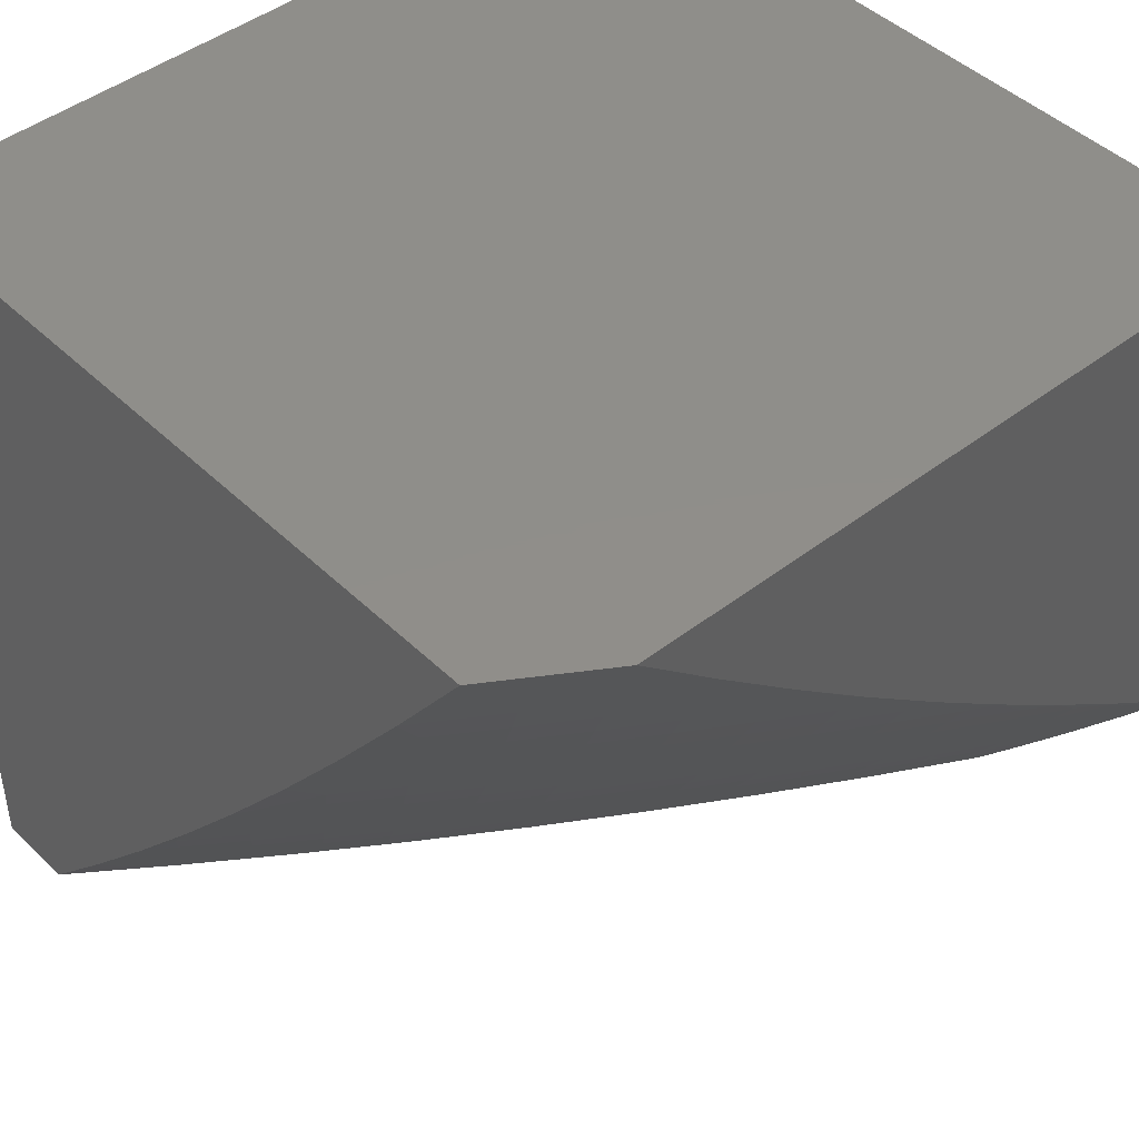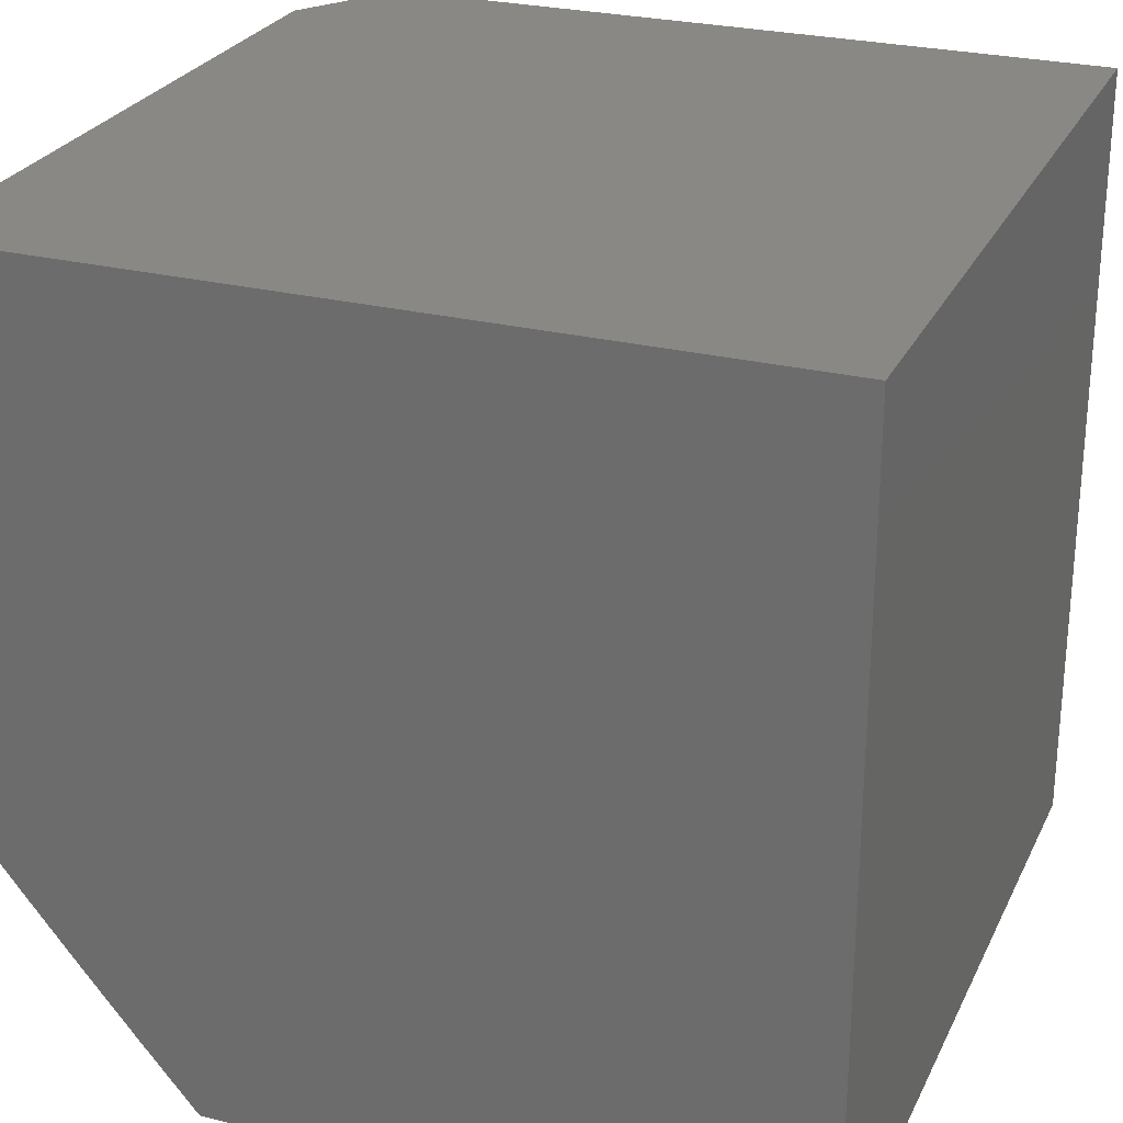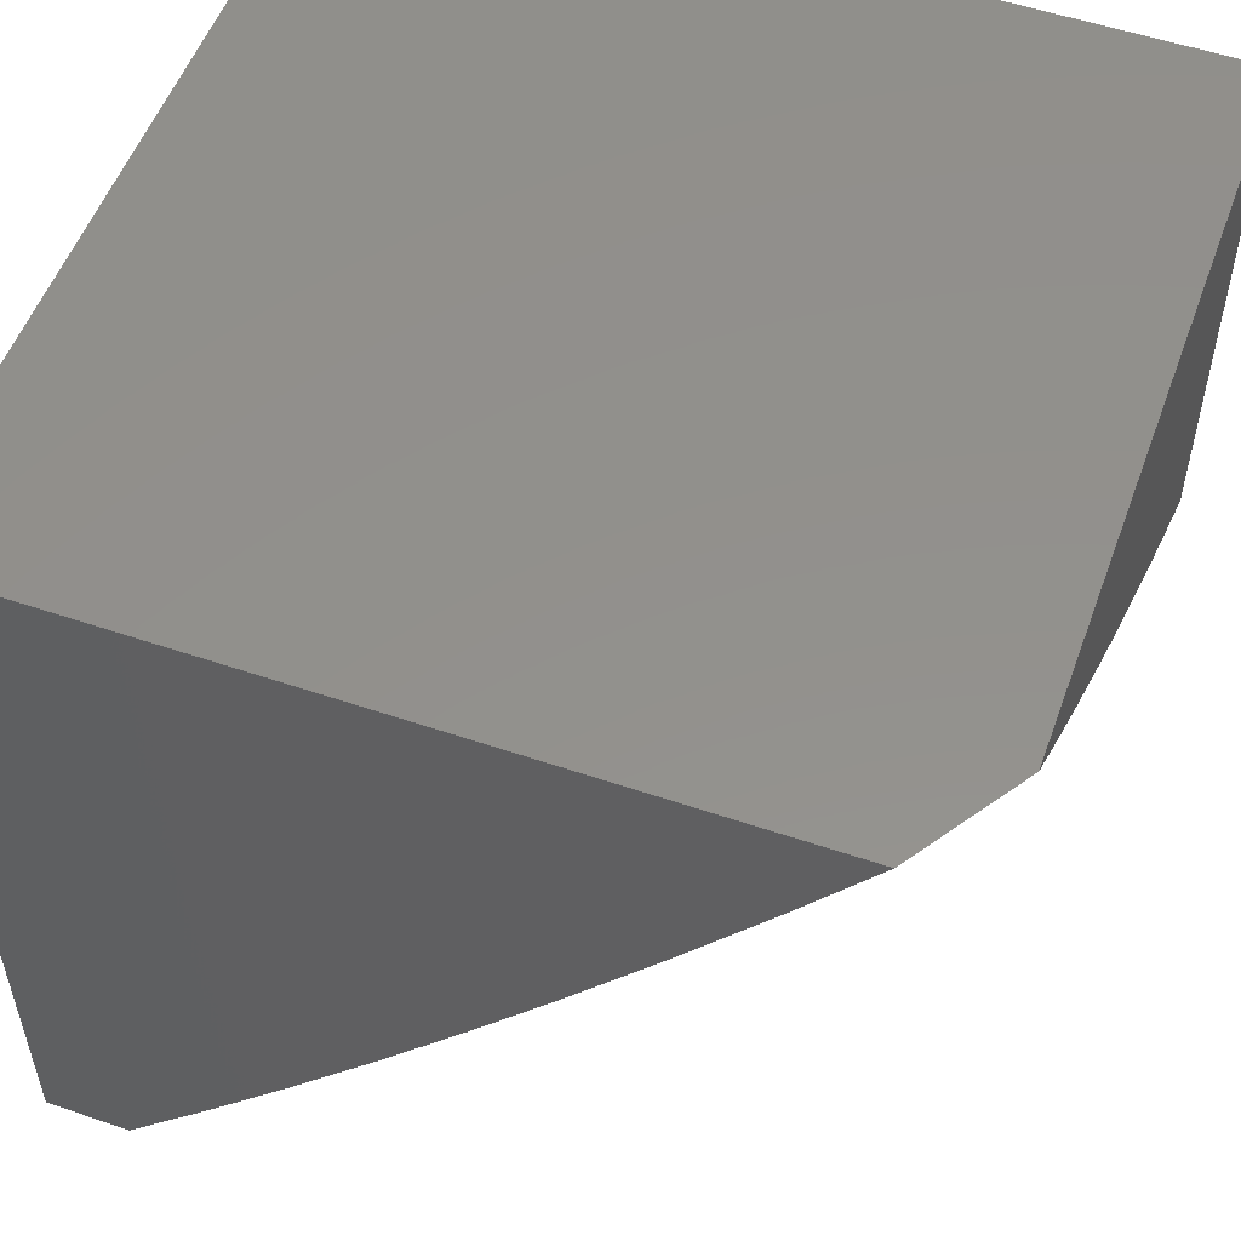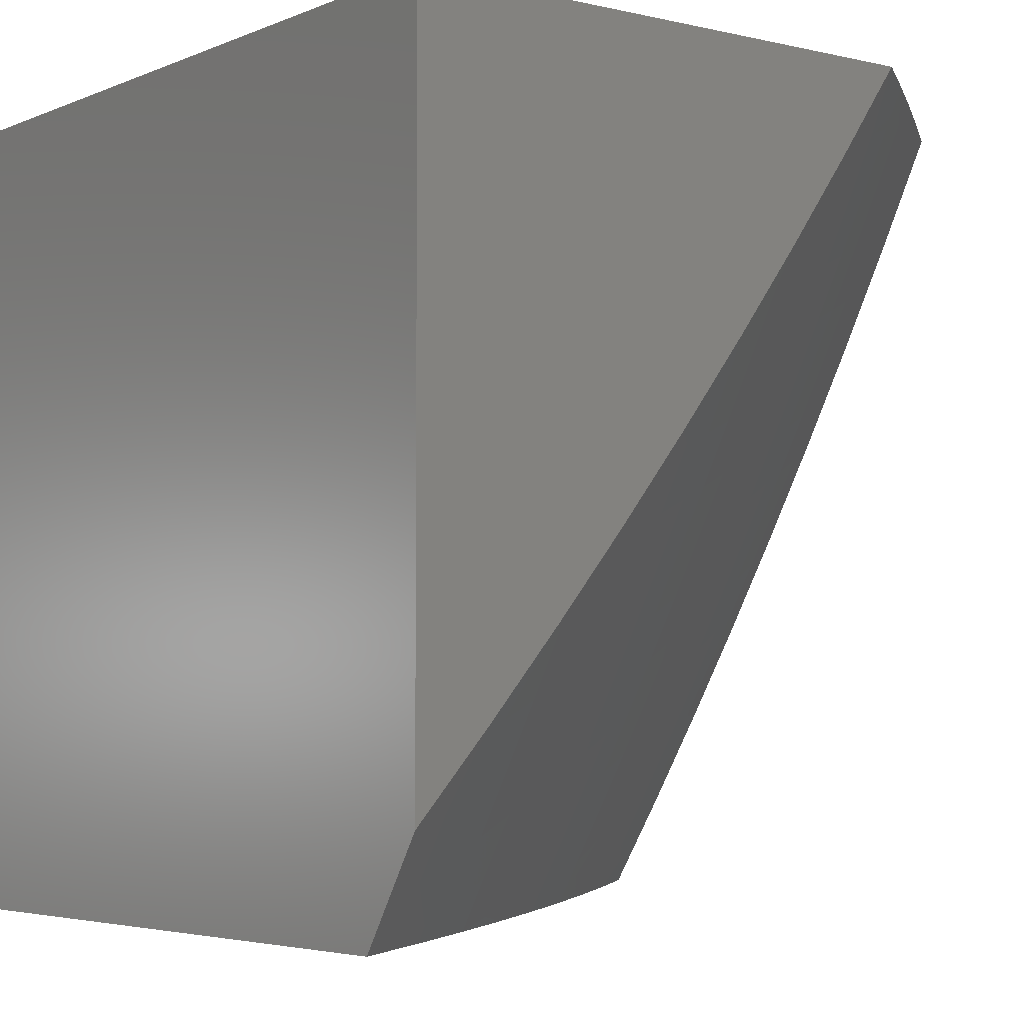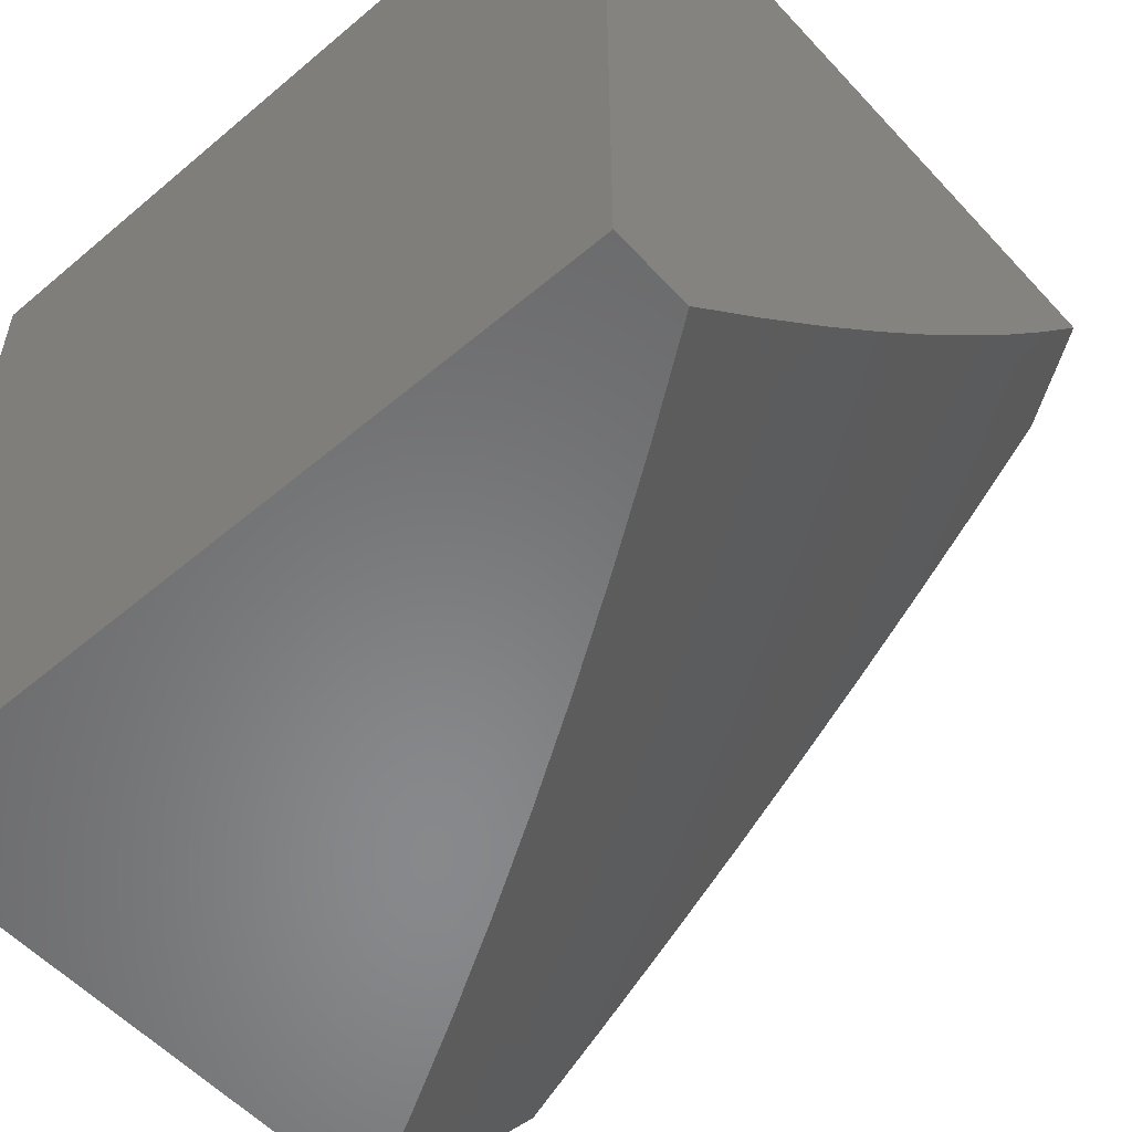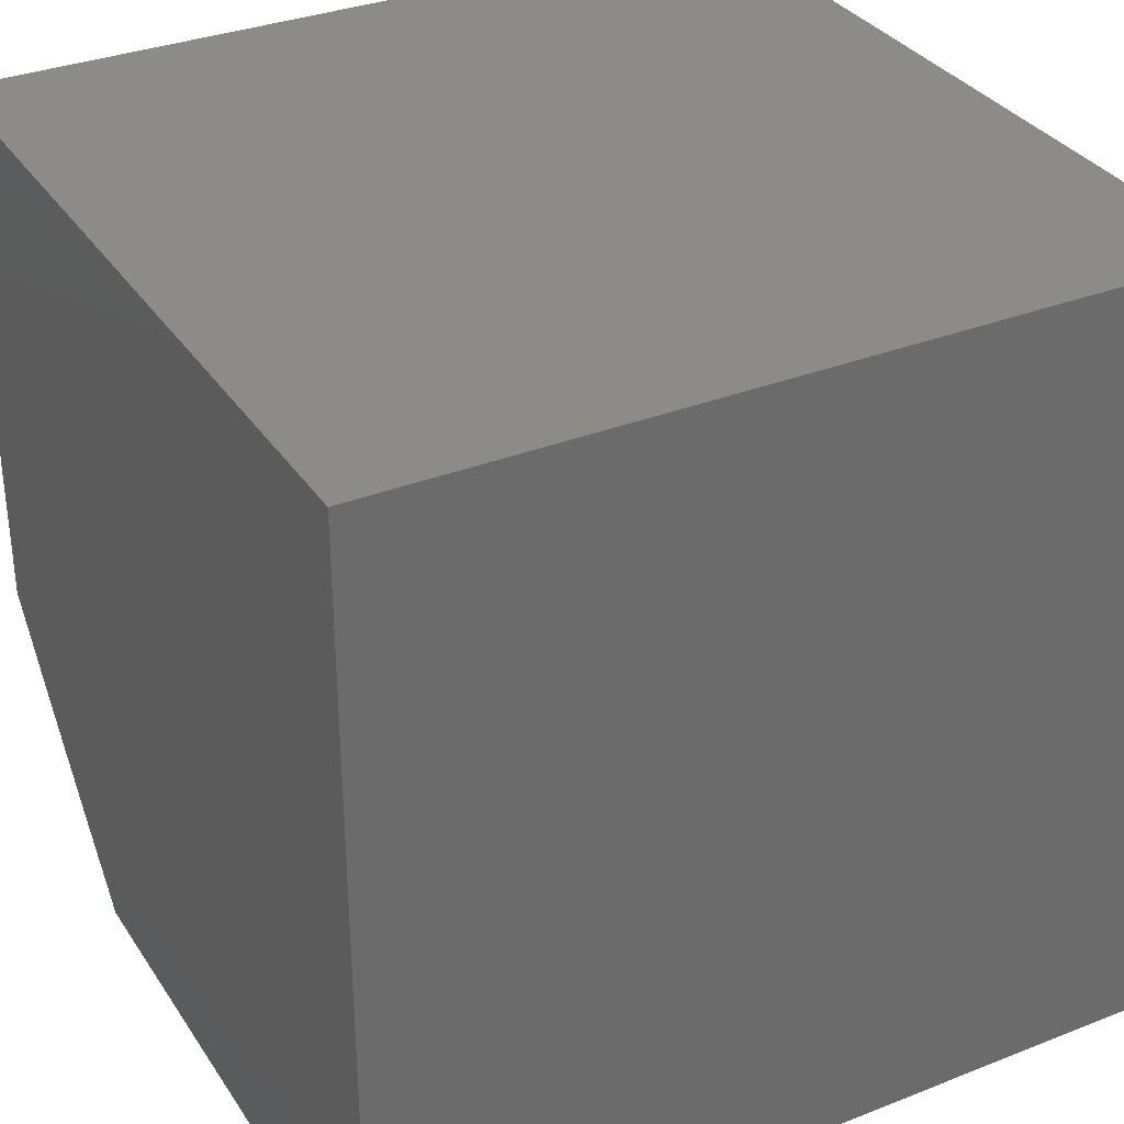
<metadata>
{"format":"stl","ext":"stl","renderer":"f3d","projection":"perspective","resolution":1024,"background":"white","views":[{"elev":44.9,"azim":48.1,"up":"+Z"},{"elev":26.5,"azim":-158.7,"up":"+Z"},{"elev":53.9,"azim":19.9,"up":"+Z"},{"elev":-4.4,"azim":52.8,"up":"+Y"},{"elev":-55.0,"azim":-48.3,"up":"+Z"},{"elev":33.2,"azim":-118.4,"up":"+Z"}]}
</metadata>
<code>
# stl→obj: 182 verts, 360 faces
v 7.211 -5 -6.881
v 7.102 -5 -7
v 7.188 -4.959 -6.939
v 7.189 -4.88 -7
v 7.236 -4.892 -6.939
v 7.283 -4.824 -6.939
v 7.32 -4.849 -6.879
v 7.367 -4.781 -6.879
v 7.404 -4.805 -6.818
v 7.45 -4.736 -6.818
v 7.487 -4.759 -6.756
v 7.533 -4.69 -6.756
v 7.57 -4.712 -6.695
v 7.615 -4.642 -6.695
v 7.652 -4.664 -6.633
v 7.696 -4.593 -6.633
v 7.733 -4.615 -6.57
v 7.777 -4.543 -6.57
v 7.813 -4.564 -6.508
v 7.857 -4.492 -6.508
v 7.893 -4.513 -6.445
v 7.936 -4.44 -6.445
v 7.972 -4.46 -6.382
v 8 -4.448 -6.355
v 7.964 -4.553 -6.319
v 8 -4.556 -6.269
v 7.999 -4.573 -6.256
v 8 -4.662 -6.181
v 7.955 -4.647 -6.256
v 7.989 -4.667 -6.192
v 7.909 -4.72 -6.256
v 7.944 -4.741 -6.192
v 7.863 -4.793 -6.256
v 7.897 -4.814 -6.192
v 7.816 -4.866 -6.256
v 7.85 -4.887 -6.192
v 7.769 -4.938 -6.256
v 7.802 -4.96 -6.192
v 7.724 -5 -6.26
v 7.821 -5 -6.131
v 7.836 -4.981 -6.128
v 7.917 -4.928 -6.064
v 7.884 -4.908 -6.128
v 7.964 -4.855 -6.064
v 7.931 -4.835 -6.128
v 8 -4.767 -6.092
v 7.977 -4.761 -6.128
v 7.274 -4.758 -7
v 7.33 -4.757 -6.939
v 7.413 -4.712 -6.879
v 7.496 -4.666 -6.818
v 7.578 -4.62 -6.756
v 7.66 -4.571 -6.695
v 7.74 -4.522 -6.633
v 7.821 -4.471 -6.57
v 7.9 -4.419 -6.508
v 7.979 -4.366 -6.445
v 8 -4.338 -6.439
v 7.942 -4.347 -6.508
v 7.984 -4.273 -6.508
v 7.906 -4.326 -6.57
v 7.947 -4.253 -6.57
v 7.868 -4.306 -6.633
v 7.909 -4.233 -6.633
v 7.831 -4.285 -6.695
v 7.872 -4.213 -6.695
v 7.793 -4.265 -6.756
v 7.833 -4.193 -6.756
v 7.754 -4.244 -6.818
v 7.795 -4.172 -6.818
v 7.716 -4.222 -6.879
v 7.756 -4.151 -6.879
v 7.677 -4.201 -6.939
v 7.717 -4.13 -6.939
v 7.666 -4.13 -7
v 7.756 -4.059 -6.939
v 7.737 -4 -7
v 7.804 -4 -6.921
v 7.375 -4.688 -6.939
v 7.357 -4.635 -7
v 7.421 -4.62 -6.939
v 7.437 -4.511 -7
v 7.465 -4.551 -6.939
v 7.509 -4.481 -6.939
v 7.547 -4.504 -6.879
v 7.59 -4.434 -6.879
v 7.628 -4.456 -6.818
v 7.671 -4.386 -6.818
v 7.709 -4.408 -6.756
v 7.751 -4.336 -6.756
v 7.789 -4.357 -6.695
v 7.515 -4.385 -7
v 7.552 -4.412 -6.939
v 7.633 -4.364 -6.879
v 7.713 -4.315 -6.818
v 7.594 -4.342 -6.939
v 7.592 -4.258 -7
v 7.636 -4.272 -6.939
v 7.87 -4 -6.84
v 7.834 -4.008 -6.879
v 7.796 -4.08 -6.879
v 7.874 -4.028 -6.818
v 7.935 -4 -6.76
v 7.913 -4.048 -6.756
v 7.951 -4.068 -6.695
v 7.873 -4.121 -6.756
v 7.912 -4.141 -6.695
v 8 -4 -6.678
v 7.989 -4.087 -6.633
v 7.95 -4.161 -6.633
v 8 -4.114 -6.601
v 7.987 -4.18 -6.57
v 8 -4.227 -6.521
v 8 -4.87 -6
v 7.916 -5 -6
v 7.626 -5 -6.387
v 7.687 -4.988 -6.319
v 7.735 -4.917 -6.319
v 7.525 -5 -6.513
v 7.618 -4.944 -6.445
v 7.653 -4.966 -6.382
v 7.422 -5 -6.637
v 7.5 -4.968 -6.57
v 7.535 -4.991 -6.508
v 7.583 -4.921 -6.508
v 7.666 -4.873 -6.445
v 7.631 -4.851 -6.508
v 7.713 -4.802 -6.445
v 7.678 -4.78 -6.508
v 7.759 -4.73 -6.445
v 7.724 -4.708 -6.508
v 7.805 -4.658 -6.445
v 7.769 -4.637 -6.508
v 7.849 -4.585 -6.445
v 7.318 -5 -6.76
v 7.381 -4.99 -6.695
v 7.429 -4.921 -6.695
v 7.465 -4.945 -6.633
v 7.513 -4.875 -6.633
v 7.548 -4.898 -6.57
v 7.595 -4.828 -6.57
v 7.309 -4.941 -6.818
v 7.345 -4.966 -6.756
v 7.224 -4.984 -6.879
v 7.273 -4.917 -6.879
v 7.357 -4.873 -6.818
v 7.393 -4.897 -6.756
v 7.44 -4.828 -6.756
v 7.477 -4.852 -6.695
v 7.56 -4.805 -6.633
v 7.642 -4.757 -6.57
v 7.524 -4.782 -6.695
v 7.701 -4.895 -6.382
v 7.748 -4.823 -6.382
v 7.794 -4.751 -6.382
v 7.84 -4.679 -6.382
v 7.885 -4.606 -6.382
v 7.929 -4.533 -6.382
v 7.458 -4.643 -6.879
v 7.541 -4.597 -6.818
v 7.622 -4.549 -6.756
v 7.703 -4.5 -6.695
v 7.784 -4.45 -6.633
v 7.863 -4.399 -6.57
v 7.503 -4.574 -6.879
v 7.606 -4.735 -6.633
v 7.688 -4.686 -6.57
v 7.782 -4.845 -6.319
v 7.829 -4.772 -6.319
v 7.875 -4.7 -6.319
v 7.92 -4.627 -6.319
v 7.585 -4.527 -6.818
v 7.666 -4.479 -6.756
v 7.747 -4.429 -6.695
v 7.826 -4.378 -6.633
v 7.675 -4.293 -6.879
v 7.835 -4.1 -6.818
v 8 -4 -6
v 7 -4 -6
v 7 -4 -7
v 7 -5 -7
v 7 -5 -6
f 1 2 3
f 3 2 4
f 3 4 5
f 5 4 6
f 5 6 7
f 7 6 8
f 7 8 9
f 9 8 10
f 9 10 11
f 11 10 12
f 11 12 13
f 13 12 14
f 13 14 15
f 15 14 16
f 15 16 17
f 17 16 18
f 17 18 19
f 19 18 20
f 19 20 21
f 21 20 22
f 21 22 23
f 23 22 24
f 23 24 25
f 25 24 26
f 25 26 27
f 27 26 28
f 27 28 29
f 29 28 30
f 29 30 31
f 31 30 32
f 31 32 33
f 33 32 34
f 33 34 35
f 35 34 36
f 35 36 37
f 37 36 38
f 37 38 39
f 39 38 40
f 40 38 41
f 40 41 42
f 42 41 43
f 42 43 44
f 44 43 45
f 44 45 46
f 46 45 47
f 46 47 28
f 28 47 32
f 28 32 30
f 4 48 6
f 6 48 49
f 6 49 8
f 8 49 50
f 8 50 10
f 10 50 51
f 10 51 12
f 12 51 52
f 12 52 14
f 14 52 53
f 14 53 16
f 16 53 54
f 16 54 18
f 18 54 55
f 18 55 20
f 20 55 56
f 20 56 22
f 22 56 57
f 22 57 24
f 24 57 58
f 58 57 59
f 58 59 60
f 60 59 61
f 60 61 62
f 62 61 63
f 62 63 64
f 64 63 65
f 64 65 66
f 66 65 67
f 66 67 68
f 68 67 69
f 68 69 70
f 70 69 71
f 70 71 72
f 72 71 73
f 72 73 74
f 74 73 75
f 74 75 76
f 76 75 77
f 76 77 78
f 49 48 79
f 79 48 80
f 79 80 81
f 81 80 82
f 81 82 83
f 83 82 84
f 83 84 85
f 85 84 86
f 85 86 87
f 87 86 88
f 87 88 89
f 89 88 90
f 89 90 91
f 91 90 65
f 91 65 63
f 82 92 84
f 84 92 93
f 84 93 86
f 86 93 94
f 86 94 88
f 88 94 95
f 88 95 90
f 90 95 67
f 90 67 65
f 93 92 96
f 96 92 97
f 96 97 98
f 98 97 73
f 98 73 71
f 97 75 73
f 99 100 78
f 78 100 101
f 78 101 76
f 76 101 74
f 100 99 102
f 102 99 103
f 102 103 104
f 104 103 105
f 104 105 106
f 106 105 107
f 106 107 68
f 68 107 66
f 103 108 105
f 105 108 109
f 105 109 107
f 107 109 110
f 107 110 66
f 66 110 64
f 108 111 109
f 109 111 110
f 110 111 112
f 112 111 113
f 112 113 62
f 62 113 60
f 113 58 60
f 46 114 44
f 44 114 42
f 114 115 42
f 42 115 40
f 116 117 39
f 39 117 118
f 39 118 37
f 37 118 35
f 119 120 116
f 116 120 121
f 116 121 117
f 117 121 118
f 122 123 119
f 119 123 124
f 119 124 120
f 120 124 125
f 120 125 126
f 126 125 127
f 126 127 128
f 128 127 129
f 128 129 130
f 130 129 131
f 130 131 132
f 132 131 133
f 132 133 134
f 134 133 19
f 134 19 21
f 135 136 122
f 122 136 137
f 122 137 138
f 138 137 139
f 138 139 140
f 140 139 141
f 140 141 127
f 127 141 129
f 1 142 135
f 135 142 143
f 135 143 136
f 136 143 137
f 142 1 144
f 144 1 3
f 144 3 145
f 145 3 5
f 145 5 7
f 142 144 145
f 142 145 146
f 146 145 7
f 146 7 9
f 143 142 147
f 147 142 146
f 147 146 148
f 148 146 9
f 148 9 11
f 148 149 147
f 147 149 137
f 147 137 143
f 137 149 139
f 139 149 150
f 139 150 141
f 141 150 151
f 141 151 129
f 129 151 131
f 149 148 152
f 152 148 11
f 152 11 13
f 124 123 125
f 125 123 140
f 125 140 127
f 121 120 153
f 153 120 126
f 153 126 154
f 154 126 128
f 154 128 155
f 155 128 130
f 155 130 156
f 156 130 132
f 156 132 157
f 157 132 134
f 157 134 158
f 158 134 21
f 158 21 23
f 122 138 123
f 123 138 140
f 81 159 79
f 79 159 50
f 79 50 49
f 50 159 51
f 51 159 160
f 51 160 52
f 52 160 161
f 52 161 53
f 53 161 162
f 53 162 54
f 54 162 163
f 54 163 55
f 55 163 164
f 55 164 56
f 56 164 59
f 56 59 57
f 159 81 165
f 165 81 83
f 165 83 85
f 13 166 152
f 152 166 150
f 152 150 149
f 150 166 151
f 151 166 167
f 151 167 131
f 131 167 133
f 167 166 15
f 15 166 13
f 154 168 153
f 153 168 118
f 153 118 121
f 33 35 168
f 168 35 118
f 168 154 169
f 169 154 155
f 169 155 170
f 170 155 156
f 170 156 171
f 171 156 157
f 171 157 25
f 25 157 158
f 25 158 23
f 41 38 43
f 43 38 36
f 43 36 45
f 45 36 34
f 45 34 47
f 47 34 32
f 85 172 165
f 165 172 160
f 165 160 159
f 160 172 161
f 161 172 173
f 161 173 162
f 162 173 174
f 162 174 163
f 163 174 175
f 163 175 164
f 164 175 61
f 164 61 59
f 173 172 87
f 87 172 85
f 167 15 17
f 19 133 17
f 17 133 167
f 170 31 169
f 169 31 33
f 169 33 168
f 31 170 29
f 29 170 171
f 29 171 27
f 27 171 25
f 93 96 94
f 94 96 176
f 94 176 95
f 95 176 69
f 95 69 67
f 173 87 89
f 173 89 174
f 174 89 91
f 174 91 175
f 175 91 63
f 175 63 61
f 96 98 176
f 176 98 71
f 176 71 69
f 74 101 72
f 72 101 177
f 72 177 70
f 70 177 106
f 70 106 68
f 112 62 64
f 112 64 110
f 102 104 177
f 177 104 106
f 100 102 101
f 101 102 177
f 114 46 178
f 178 46 28
f 178 28 26
f 26 24 178
f 178 24 58
f 178 58 113
f 113 111 178
f 178 111 108
f 178 108 179
f 179 108 103
f 179 103 99
f 99 78 179
f 179 78 180
f 180 78 77
f 77 75 180
f 180 75 97
f 180 97 92
f 92 82 180
f 180 82 80
f 180 80 48
f 48 4 180
f 180 4 181
f 181 4 2
f 115 114 182
f 182 114 179
f 179 114 178
f 2 1 181
f 181 1 182
f 182 1 135
f 182 135 122
f 122 119 182
f 182 119 116
f 182 116 39
f 39 40 182
f 182 40 115
f 179 180 182
f 182 180 181

</code>
